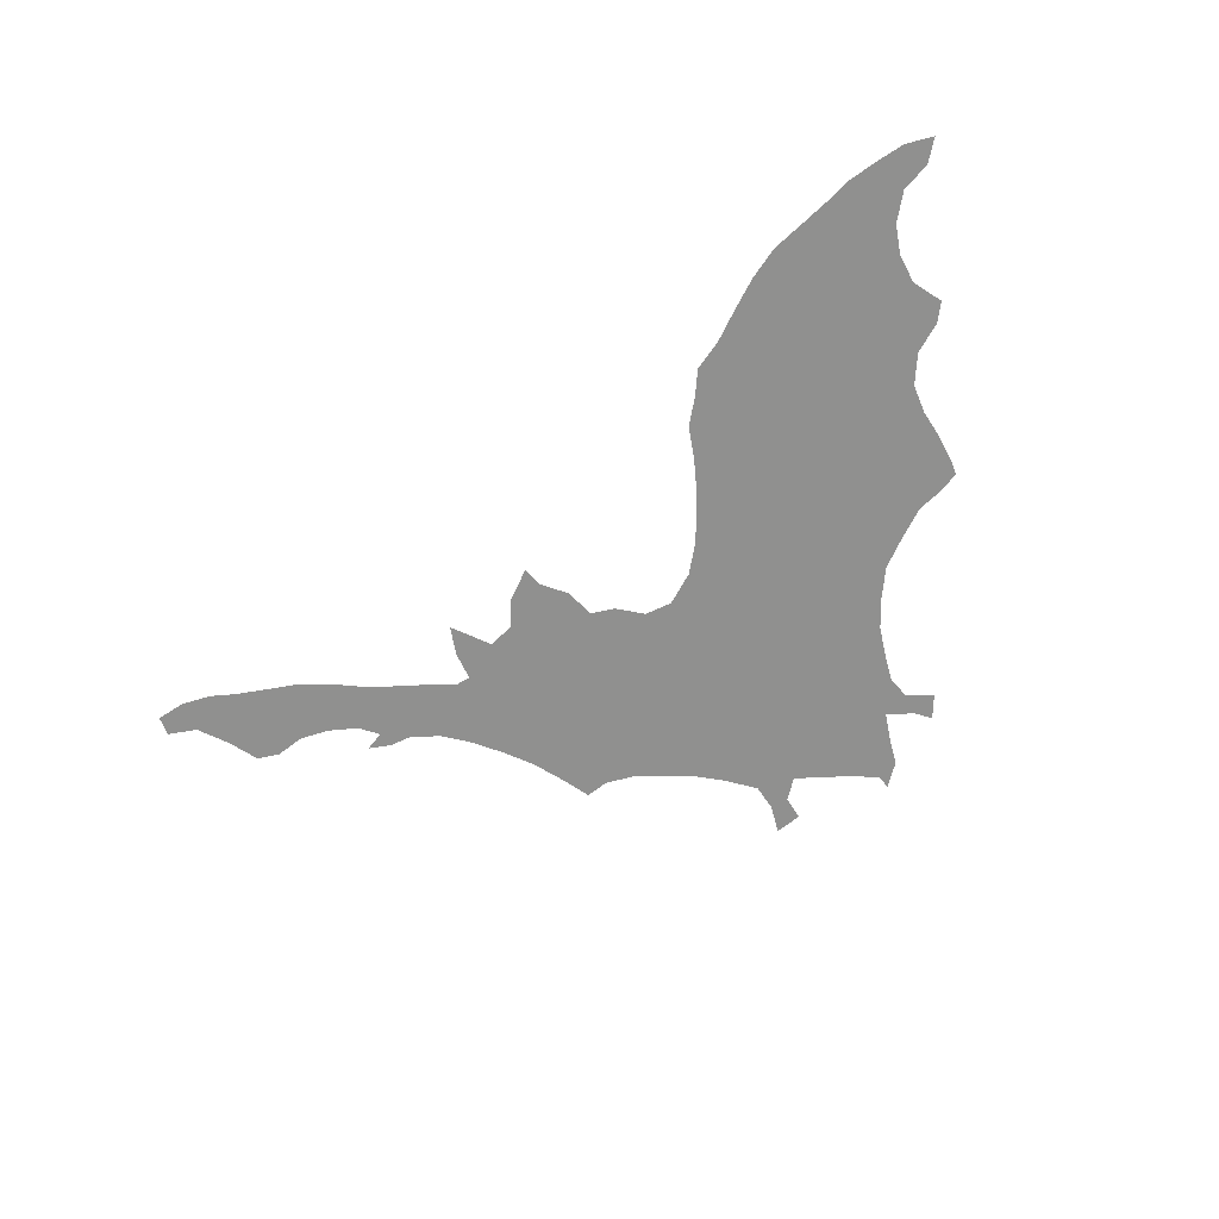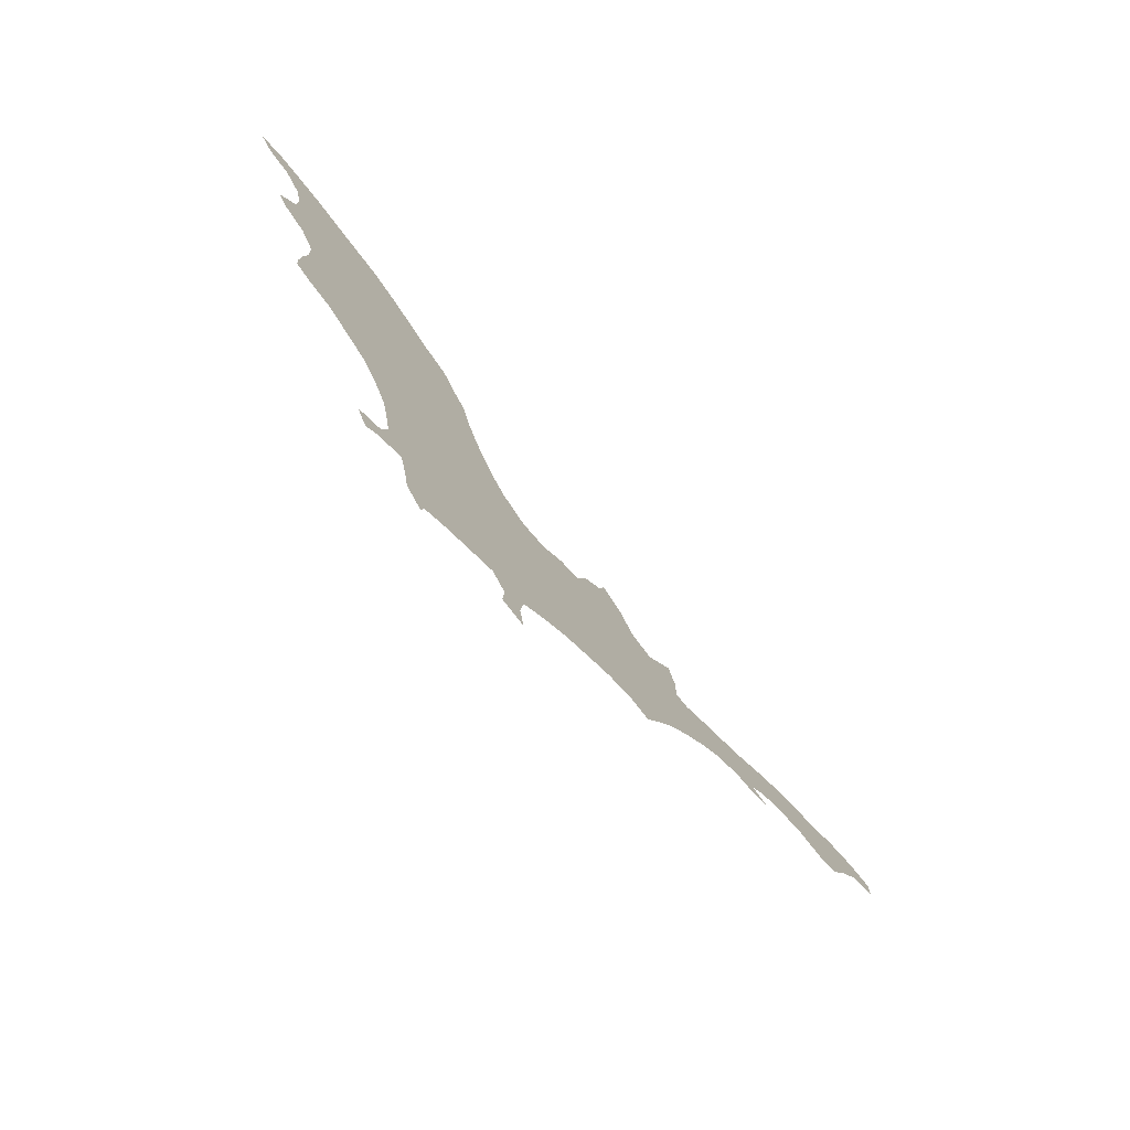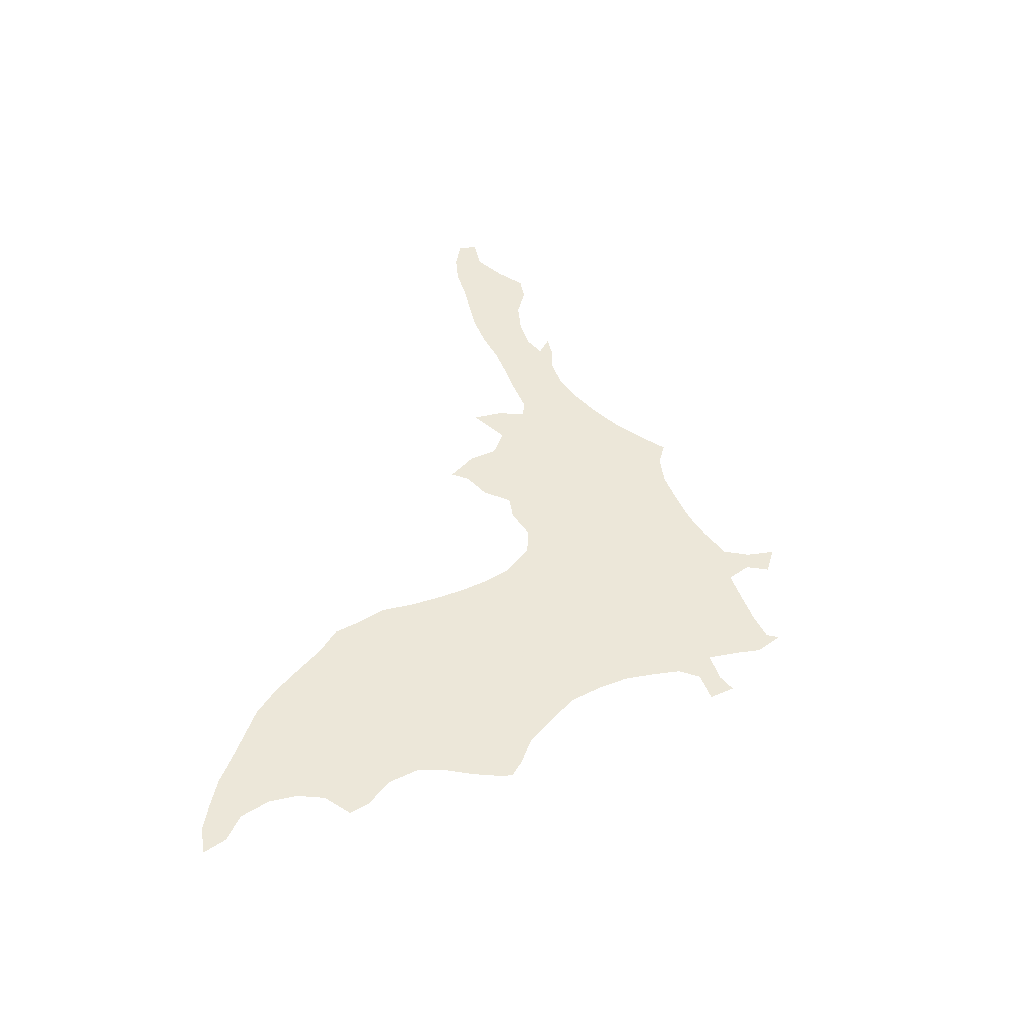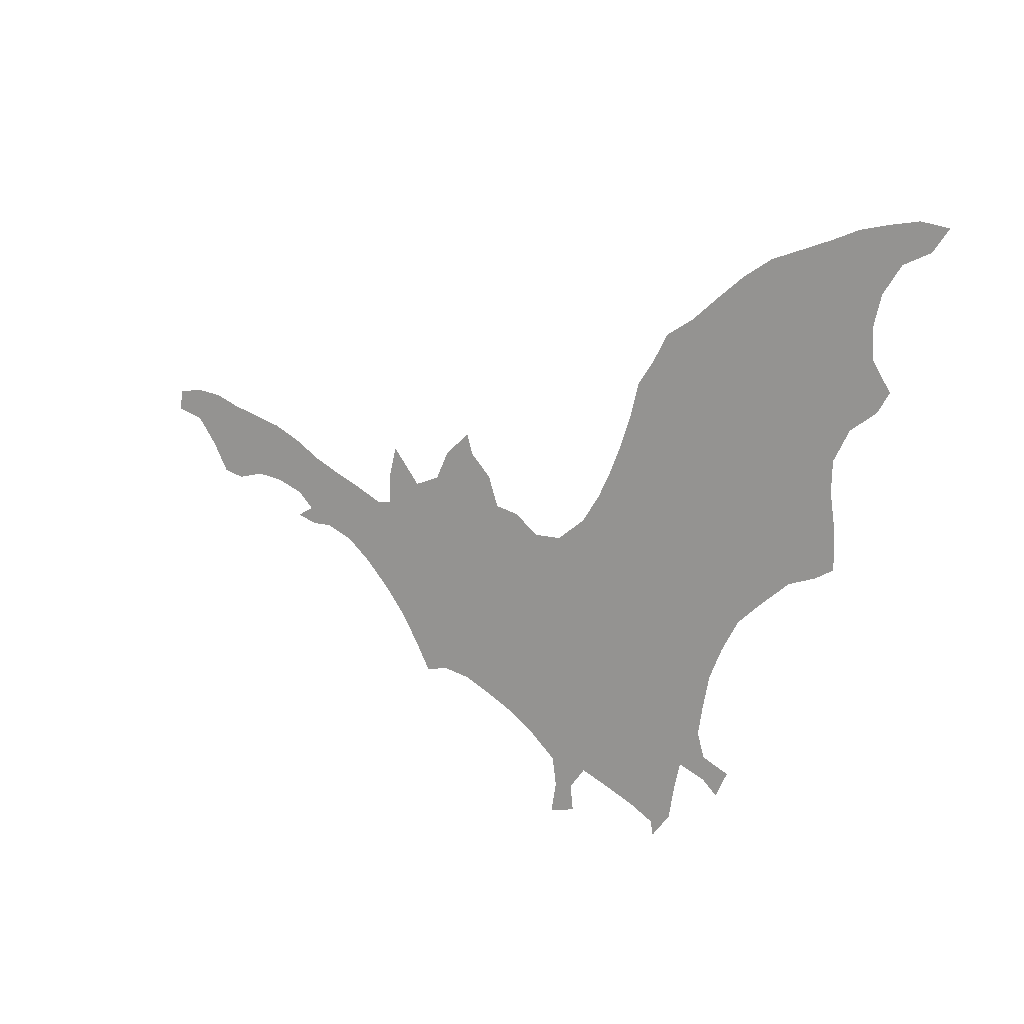
<metadata>
{"format":"obj","ext":"obj","renderer":"f3d","projection":"perspective","resolution":1024,"background":"white","views":[{"elev":-65.6,"azim":-154.7,"up":"+Z"},{"elev":-73.8,"azim":-49.9,"up":"+Y"},{"elev":49.6,"azim":-88.0,"up":"+Z"},{"elev":10.7,"azim":-143.2,"up":"+Y"}]}
</metadata>
<code>
v 0.1091 0.3258 0
v 0.1105 0.3569 0
v 0.1147 0.3881 0
v 0.1133 0.4193 0
v 0.09632 0.4504 0
v 0.06799 0.4703 0
v 0.05524 0.4901 0
v 0.07365 0.5198 0
v 0.07507 0.551 0
v 0.06657 0.5821 0
v 0.04674 0.6105 0
v 0.017 0.6232 0
v 0 0.6459 0
v 0.02975 0.6516 0
v 0.06038 0.6474 0
v 0.09207 0.6416 0
v 0.12 0.6314 0
v 0.1513 0.6214 0
v 0.1855 0.6105 0
v 0.2167 0.5921 0
v 0.2468 0.5691 0
v 0.2748 0.5467 0
v 0.3045 0.5298 0
v 0.3201 0.5028 0
v 0.3385 0.4773 0
v 0.348 0.4433 0
v 0.3594 0.4124 0
v 0.3725 0.3825 0
v 0.3867 0.3555 0
v 0.4065 0.3272 0
v 0.4377 0.3045 0
v 0.4674 0.3045 0
v 0.4943 0.3244 0
v 0.5198 0.33 0
v 0.5312 0.3612 0
v 0.5538 0.3839 0
v 0.5609 0.4051 0
v 0.5892 0.381 0
v 0.6034 0.3527 0
v 0.6317 0.3428 0
v 0.6466 0.3605 0
v 0.6629 0.3796 0
v 0.6714 0.3484 0
v 0.6714 0.3173 0
v 0.6884 0.3159 0
v 0.721 0.3313 0
v 0.7522 0.344 0
v 0.7804 0.3569 0
v 0.8116 0.3754 0
v 0.8428 0.3895 0
v 0.8739 0.398 0
v 0.9083 0.4076 0
v 0.9363 0.4178 0
v 0.9674 0.4221 0
v 0.9986 0.4178 0
v 1 0.3966 0
v 0.9688 0.3881 0
v 0.9448 0.3584 0
v 0.9264 0.3286 0
v 0.9023 0.323 0
v 0.8711 0.33 0
v 0.8399 0.3258 0
v 0.8088 0.3145 0
v 0.7904 0.2974 0
v 0.8102 0.2875 0
v 0.7861 0.2804 0
v 0.7635 0.2804 0
v 0.7323 0.2677 0
v 0.7054 0.2465 0
v 0.6781 0.2191 0
v 0.6544 0.1912 0
v 0.6341 0.1599 0
v 0.6176 0.1317 0
v 0.5935 0.1374 0
v 0.5623 0.1317 0
v 0.5316 0.1178 0
v 0.5 0.102 0
v 0.4731 0.08357 0
v 0.4448 0.05949 0
v 0.4405 0.03116 0
v 0.4462 0 0
v 0.4178 0.007082 0
v 0.4207 0.03258 0
v 0.4037 0.05382 0
v 0.3755 0.0423 0
v 0.3428 0.02833 0
v 0.3173 0.01416 0
v 0.3145 0 0
v 0.2946 0.02408 0
v 0.2896 0.0522 0
v 0.2819 0.08357 0
v 0.2535 0.07224 0
v 0.238 0.05807 0
v 0.2252 0.08357 0
v 0.2535 0.09632 0
v 0.2606 0.1204 0
v 0.255 0.151 0
v 0.2479 0.1827 0
v 0.2337 0.2139 0
v 0.2153 0.245 0
v 0.1886 0.268 0
v 0.1586 0.2918 0
v 0.1289 0.3017 0
v 0.1105 0.3116 0
v 0.9772 0.4049 0
v 0.4313 0.02096 0
v 0.4279 0.04912 0
v 0.3124 0.03279 0
v 0.0394 0.6323 0
v 0.5025 0.2114 0
v 0.5013 0.3015 0
v 0.5344 0.2263 0
v 0.4351 0.07509 0
v 0.858 0.3609 0
v 0.9149 0.3555 0
v 0.9266 0.3852 0
v 0.9506 0.395 0
v 0.5633 0.2376 0
v 0.1544 0.5568 0
v 0.08404 0.4851 0
v 0.1481 0.5208 0
v 0.575 0.3726 0
v 0.5641 0.3517 0
v 0.8863 0.3578 0
v 0.07331 0.615 0
v 0.1358 0.331 0
v 0.2746 0.1055 0
v 0.3469 0.062 0
v 0.3265 0.1112 0
v 0.3212 0.05338 0
v 0.6101 0.1585 0
v 0.5885 0.2587 0
v 0.6534 0.2897 0
v 0.6556 0.2662 0
v 0.6259 0.2708 0
v 0.1754 0.5081 0
v 0.1936 0.4851 0
v 0.2146 0.4624 0
v 0.1568 0.315 0
v 0.2312 0.4415 0
v 0.229 0.4144 0
v 0.7129 0.2969 0
v 0.4124 0.08578 0
v 0.8281 0.352 0
v 0.1268 0.5711 0
v 0.3207 0.2685 0
v 0.3343 0.2458 0
v 0.4655 0.1971 0
v 0.4303 0.1785 0
v 0.2552 0.3503 0
v 0.7443 0.3062 0
v 0.6805 0.2859 0
v 0.7734 0.2985 0
v 0.7766 0.3248 0
v 0.8014 0.3439 0
v 0.09587 0.5826 0
v 0.2943 0.3144 0
v 0.3083 0.2915 0
v 0.2536 0.08343 0
v 0.6532 0.3388 0
v 0.2805 0.342 0
v 0.3731 0.1102 0
v 0.4925 0.2562 0
v 0.5495 0.2891 0
v 0.1301 0.4969 0
v 0.3777 0.07564 0
v 0.5882 0.1988 0
v 0.4258 0.1467 0
v 0.6449 0.2395 0
v 0.5788 0.3048 0
v 0.1555 0.4525 0
v 0.4351 0.2713 0
v 0.4328 0.2084 0
v 0.1754 0.4283 0
v 0.2882 0.4254 0
v 0.101 0.5484 0
v 0.2915 0.1521 0
v 0.3864 0.2711 0
v 0.2846 0.2218 0
v 0.5281 0.3031 0
v 0.4334 0.2403 0
v 0.3789 0.205 0
v 0.4626 0.2548 0
v 0.1687 0.399 0
v 0.1886 0.3746 0
v 0.6354 0.3085 0
v 0.162 0.3725 0
v 0.514 0.2428 0
v 0.2682 0.257 0
v 0.3329 0.3458 0
v 0.308 0.3688 0
v 0.1722 0.3407 0
v 0.5094 0.1556 0
v 0.5328 0.1708 0
v 0.3827 0.2371 0
v 0.56 0.1845 0
v 0.518 0.2749 0
v 0.1859 0.5727 0
v 0.1124 0.5222 0
v 0.3001 0.1157 0
v 0.6158 0.2169 0
v 0.6075 0.3211 0
v 0.2007 0.5415 0
v 0.2534 0.4974 0
v 0.2298 0.5225 0
v 0.1372 0.4713 0
v 0.2807 0.4537 0
v 0.2741 0.479 0
v 0.1573 0.5886 0
v 0.3773 0.174 0
v 0.3629 0.2861 0
v 0.422 0.1164 0
v 0.4506 0.1325 0
v 0.3341 0.1649 0
v 0.3761 0.1419 0
v 0.4802 0.1489 0
v 0.2962 0.3981 0
v 0.203 0.3244 0
v 0.2071 0.3548 0
v 0.3532 0.3186 0
v 0.2482 0.289 0
v 0.2283 0.3122 0
v 0.3224 0.4222 0
v 0.2743 0.3732 0
v 0.4021 0.1606 0
v 0.3475 0.1881 0
v 0.574 0.2792 0
v 0.1457 0.4235 0
v 0.344 0.2695 0
v 0.2815 0.1842 0
v 0.4098 0.2559 0
v 0.1402 0.394 0
v 0.3151 0.08185 0
v 0.3961 0.1026 0
v 0.3224 0.1415 0
v 0.2513 0.3235 0
v 0.3434 0.3771 0
v 0.3277 0.3967 0
v 0.1391 0.361 0
v 0.5596 0.2112 0
v 0.6192 0.1871 0
v 0.6432 0.2114 0
v 0.2655 0.5228 0
v 0.2246 0.4896 0
v 0.2576 0.4325 0
v 0.3036 0.4775 0
v 0.2478 0.4646 0
v 0.1979 0.4054 0
v 0.702 0.2706 0
v 0.3027 0.2457 0
v 0.2493 0.2365 0
v 0.3158 0.2018 0
v 0.3182 0.226 0
v 0.363 0.2533 0
v 0.3838 0.3037 0
v 0.4527 0.1627 0
v 0.3134 0.1741 0
v 0.3988 0.1298 0
v 0.4051 0.1916 0
v 0.4752 0.1165 0
v 0.2584 0.4003 0
v 0.6768 0.2522 0
v 0.3496 0.1254 0
v 0.1273 0.6002 0
v 0.4073 0.2229 0
v 0.3358 0.2936 0
v 0.2291 0.3392 0
v 0.2128 0.2916 0
v 0.4819 0.2295 0
v 0.4842 0.2799 0
v 0.5472 0.2585 0
v 0.1114 0.4744 0
v 0.3481 0.09243 0
v 0.5527 0.3199 0
v 0.1839 0.4579 0
v 0.3511 0.2201 0
v 0.4553 0.2255 0
v 0.1012 0.613 0
v 0.2791 0.2868 0
v 0.3064 0.3389 0
v 0.5044 0.1301 0
v 0.4992 0.1812 0
v 0.4109 0.2905 0
v 0.5347 0.1438 0
v 0.5296 0.1975 0
v 0.5421 0.3405 0
v 0.5626 0.1567 0
v 0.1015 0.5007 0
v 0.1292 0.5436 0
v 0.2777 0.1316 0
v 0.5881 0.1709 0
v 0.5874 0.2271 0
v 0.6133 0.2435 0
v 0.5813 0.3309 0
v 0.6039 0.2901 0
v 0.2191 0.5589 0
v 0.1763 0.5369 0
v 0.2873 0.5027 0
v 0.246 0.5443 0
v 0.2013 0.5128 0
v 0.1256 0.447 0
v 0.1612 0.4849 0
v 0.314 0.4505 0
v 0.2043 0.4338 0
v 0.2602 0.2081 0
v 0.2949 0.2691 0
v 0.9007 0.3814 0
v 0.4458 0.1016 0
v 0.3529 0.1551 0
v 0.4747 0.173 0
v 0.4571 0.2828 0
v 0.3604 0.3515 0
v 0.3222 0.3171 0
v 0.3783 0.3305 0
v 0.2293 0.2656 0
v 0.2703 0.3112 0
v 0.1835 0.3044 0
v 0.2407 0.3693 0
v 0.2205 0.3859 0
f 54 105 55
f 80 106 81
f 107 83 106
f 87 108 88
f 270 311 183
f 32 111 33
f 163 269 188
f 92 159 93
f 58 115 59
f 52 307 116
f 117 57 105
f 116 58 117
f 72 131 73
f 6 120 7
f 22 243 23
f 36 122 37
f 122 39 38
f 36 123 122
f 51 114 124
f 84 143 166
f 149 259 225
f 44 186 133
f 226 182 276
f 164 227 170
f 301 228 171
f 45 152 142
f 144 62 114
f 11 125 109
f 226 252 257
f 147 254 229
f 179 305 230
f 311 172 183
f 172 283 231
f 24 246 25
f 232 187 184
f 126 104 103
f 200 233 129
f 86 128 130
f 87 86 108
f 46 142 151
f 44 133 152
f 212 258 234
f 47 151 154
f 64 153 65
f 155 63 144
f 48 154 155
f 221 315 189
f 236 150 267
f 312 237 190
f 238 217 191
f 41 160 42
f 105 56 55
f 105 57 56
f 106 82 81
f 106 83 82
f 79 107 80
f 80 107 106
f 108 89 88
f 11 109 12
f 172 181 183
f 285 282 194
f 111 34 33
f 194 284 287
f 180 111 197
f 78 113 79
f 79 113 107
f 107 84 83
f 159 94 93
f 114 62 61
f 115 60 59
f 116 115 58
f 116 307 115
f 53 117 54
f 54 117 105
f 117 58 57
f 52 116 53
f 53 116 117
f 131 74 73
f 120 8 7
f 298 24 23
f 165 121 199
f 8 199 176
f 5 120 6
f 122 38 37
f 34 286 35
f 35 123 36
f 122 123 39
f 124 114 61
f 51 307 52
f 50 114 51
f 10 125 11
f 239 126 192
f 129 235 200
f 91 233 200
f 127 91 200
f 84 166 85
f 85 128 86
f 292 240 167
f 241 167 291
f 71 241 72
f 152 134 262
f 202 295 186
f 133 186 135
f 201 242 169
f 170 227 295
f 39 294 202
f 203 300 205
f 244 247 204
f 205 204 243
f 187 239 192
f 171 275 302
f 247 245 207
f 208 247 207
f 142 249 68
f 142 152 249
f 49 144 50
f 50 144 114
f 109 15 14
f 125 16 15
f 109 125 15
f 119 198 209
f 179 189 251
f 250 253 147
f 211 229 254
f 213 168 212
f 168 225 258
f 225 259 210
f 216 213 260
f 281 216 260
f 303 26 25
f 261 224 217
f 270 183 163
f 303 223 26
f 185 187 192
f 1 126 2
f 139 103 102
f 1 104 126
f 127 290 96
f 95 127 96
f 130 233 90
f 108 90 89
f 108 130 90
f 86 130 108
f 45 142 46
f 151 68 67
f 151 142 68
f 46 151 47
f 249 262 69
f 44 152 45
f 215 309 263
f 133 134 152
f 160 186 44
f 153 67 66
f 154 151 153
f 154 153 64
f 153 151 67
f 47 154 48
f 153 66 65
f 144 63 62
f 48 155 49
f 49 155 144
f 154 64 63
f 155 154 63
f 8 176 9
f 264 209 18
f 17 264 18
f 10 156 125
f 156 145 264
f 278 156 264
f 190 280 313
f 259 265 182
f 220 313 266
f 159 95 94
f 91 159 92
f 159 127 95
f 160 44 43
f 221 236 222
f 236 267 222
f 40 160 41
f 160 43 42
f 163 183 269
f 32 270 111
f 271 112 118
f 5 272 120
f 166 273 128
f 271 118 132
f 131 241 291
f 225 210 215
f 133 135 134
f 135 169 134
f 263 235 129
f 180 164 274
f 274 164 170
f 165 206 302
f 171 174 275
f 276 253 252
f 275 304 138
f 141 245 140
f 234 162 166
f 253 179 252
f 195 254 276
f 173 259 149
f 231 178 195
f 277 173 148
f 184 187 185
f 40 186 160
f 266 158 146
f 279 221 189
f 280 161 157
f 190 191 280
f 191 224 161
f 281 77 76
f 193 216 281
f 31 283 172
f 287 284 75
f 194 193 284
f 113 84 107
f 188 110 112
f 285 194 196
f 111 180 34
f 180 197 164
f 291 287 74
f 118 112 240
f 121 297 119
f 119 297 198
f 120 288 8
f 120 272 288
f 289 121 119
f 145 289 119
f 200 290 127
f 159 91 127
f 166 128 85
f 291 74 131
f 167 196 291
f 241 131 72
f 132 118 292
f 201 292 167
f 169 242 70
f 39 202 40
f 40 202 186
f 132 293 135
f 135 293 169
f 123 294 39
f 295 132 135
f 202 170 295
f 296 21 20
f 297 136 300
f 204 208 298
f 205 244 204
f 299 22 21
f 300 137 244
f 4 301 5
f 301 171 206
f 302 137 136
f 246 208 207
f 304 141 140
f 174 184 248
f 198 20 19
f 209 198 19
f 145 119 209
f 230 305 98
f 230 98 97
f 30 283 31
f 255 211 178
f 113 143 84
f 308 143 113
f 78 308 113
f 308 213 212
f 177 290 200
f 162 273 166
f 258 215 162
f 276 147 253
f 263 309 235
f 215 210 309
f 216 256 213
f 110 148 282
f 31 172 311
f 223 27 26
f 175 217 223
f 141 319 261
f 219 192 218
f 261 318 224
f 217 224 191
f 319 185 219
f 209 19 18
f 28 237 312
f 312 190 220
f 181 265 173
f 29 314 30
f 255 220 211
f 313 157 158
f 173 149 148
f 315 101 100
f 222 218 268
f 185 192 219
f 317 102 101
f 175 261 217
f 224 150 161
f 318 267 150
f 302 121 165
f 302 136 121
f 128 233 130
f 91 90 233
f 149 225 168
f 258 225 215
f 210 182 226
f 309 226 214
f 227 132 295
f 227 164 271
f 272 206 165
f 301 206 272
f 228 174 171
f 299 21 296
f 228 184 174
f 147 229 146
f 179 230 252
f 257 252 230
f 172 231 181
f 265 231 195
f 34 180 274
f 282 148 310
f 239 187 232
f 3 232 4
f 248 319 141
f 233 128 273
f 212 234 143
f 143 234 166
f 9 176 156
f 9 156 10
f 235 177 200
f 214 257 235
f 315 100 251
f 161 150 236
f 316 161 236
f 237 191 190
f 237 238 191
f 27 223 238
f 27 238 237
f 282 216 193
f 282 310 216
f 110 282 285
f 112 110 285
f 257 230 177
f 177 230 97
f 194 287 196
f 197 188 271
f 270 163 197
f 240 112 285
f 198 296 20
f 2 126 239
f 3 2 239
f 240 196 167
f 293 292 201
f 201 167 241
f 242 241 71
f 262 169 70
f 262 134 169
f 242 71 70
f 242 201 241
f 294 170 202
f 297 300 203
f 247 208 204
f 299 243 22
f 23 243 298
f 244 138 247
f 137 138 244
f 275 137 302
f 126 139 192
f 126 103 139
f 245 175 207
f 208 246 298
f 25 246 303
f 247 140 245
f 138 140 247
f 248 141 304
f 248 184 185
f 228 232 184
f 249 69 68
f 249 152 262
f 146 306 250
f 253 250 179
f 305 251 99
f 251 100 99
f 250 147 146
f 211 254 178
f 178 254 195
f 30 314 255
f 283 255 178
f 256 149 168
f 148 149 256
f 213 256 168
f 226 257 214
f 235 257 177
f 168 258 212
f 234 258 162
f 259 182 210
f 173 265 259
f 281 260 77
f 77 260 78
f 286 123 35
f 269 148 110
f 319 318 261
f 175 245 261
f 219 218 267
f 318 219 267
f 262 70 69
f 215 263 162
f 273 263 129
f 145 209 264
f 278 264 17
f 280 157 313
f 29 312 314
f 279 189 306
f 146 158 306
f 265 195 182
f 181 231 265
f 220 266 211
f 229 266 146
f 276 254 147
f 280 191 161
f 316 236 221
f 267 218 222
f 315 268 101
f 268 317 101
f 269 277 148
f 269 110 188
f 238 223 217
f 32 311 270
f 188 112 271
f 227 271 132
f 164 197 271
f 272 165 288
f 273 129 233
f 162 263 273
f 34 274 286
f 294 274 170
f 275 138 137
f 275 174 304
f 137 300 136
f 304 140 138
f 245 141 261
f 27 237 28
f 145 176 289
f 277 181 173
f 195 276 182
f 226 276 252
f 183 181 277
f 269 183 277
f 248 185 319
f 3 239 232
f 316 221 279
f 197 163 188
f 157 279 158
f 158 279 306
f 157 316 279
f 284 281 76
f 194 282 193
f 283 178 231
f 30 255 283
f 284 76 75
f 284 193 281
f 16 278 17
f 285 196 240
f 125 278 16
f 111 270 197
f 286 274 123
f 287 75 74
f 297 203 198
f 288 199 8
f 288 165 199
f 199 121 289
f 176 199 289
f 290 97 96
f 177 97 290
f 196 287 291
f 292 118 240
f 293 132 292
f 124 60 115
f 293 201 169
f 124 61 60
f 123 274 294
f 186 295 135
f 205 299 296
f 203 205 296
f 198 203 296
f 121 136 297
f 298 246 24
f 205 300 244
f 298 243 204
f 205 243 299
f 192 139 317
f 4 228 301
f 5 301 272
f 206 171 302
f 175 223 303
f 207 175 303
f 303 246 207
f 4 232 228
f 174 248 304
f 305 99 98
f 305 179 251
f 250 306 189
f 179 250 189
f 229 211 266
f 212 143 308
f 51 124 307
f 308 260 213
f 78 260 308
f 307 124 115
f 309 214 235
f 309 210 226
f 216 310 256
f 310 148 256
f 31 311 32
f 318 150 224
f 109 14 13
f 156 176 145
f 28 312 29
f 314 312 220
f 220 190 313
f 266 313 158
f 251 189 315
f 314 220 255
f 221 268 315
f 221 222 268
f 316 157 161
f 125 156 278
f 218 192 317
f 268 218 317
f 139 102 317
f 319 219 318
f 12 109 13

</code>
